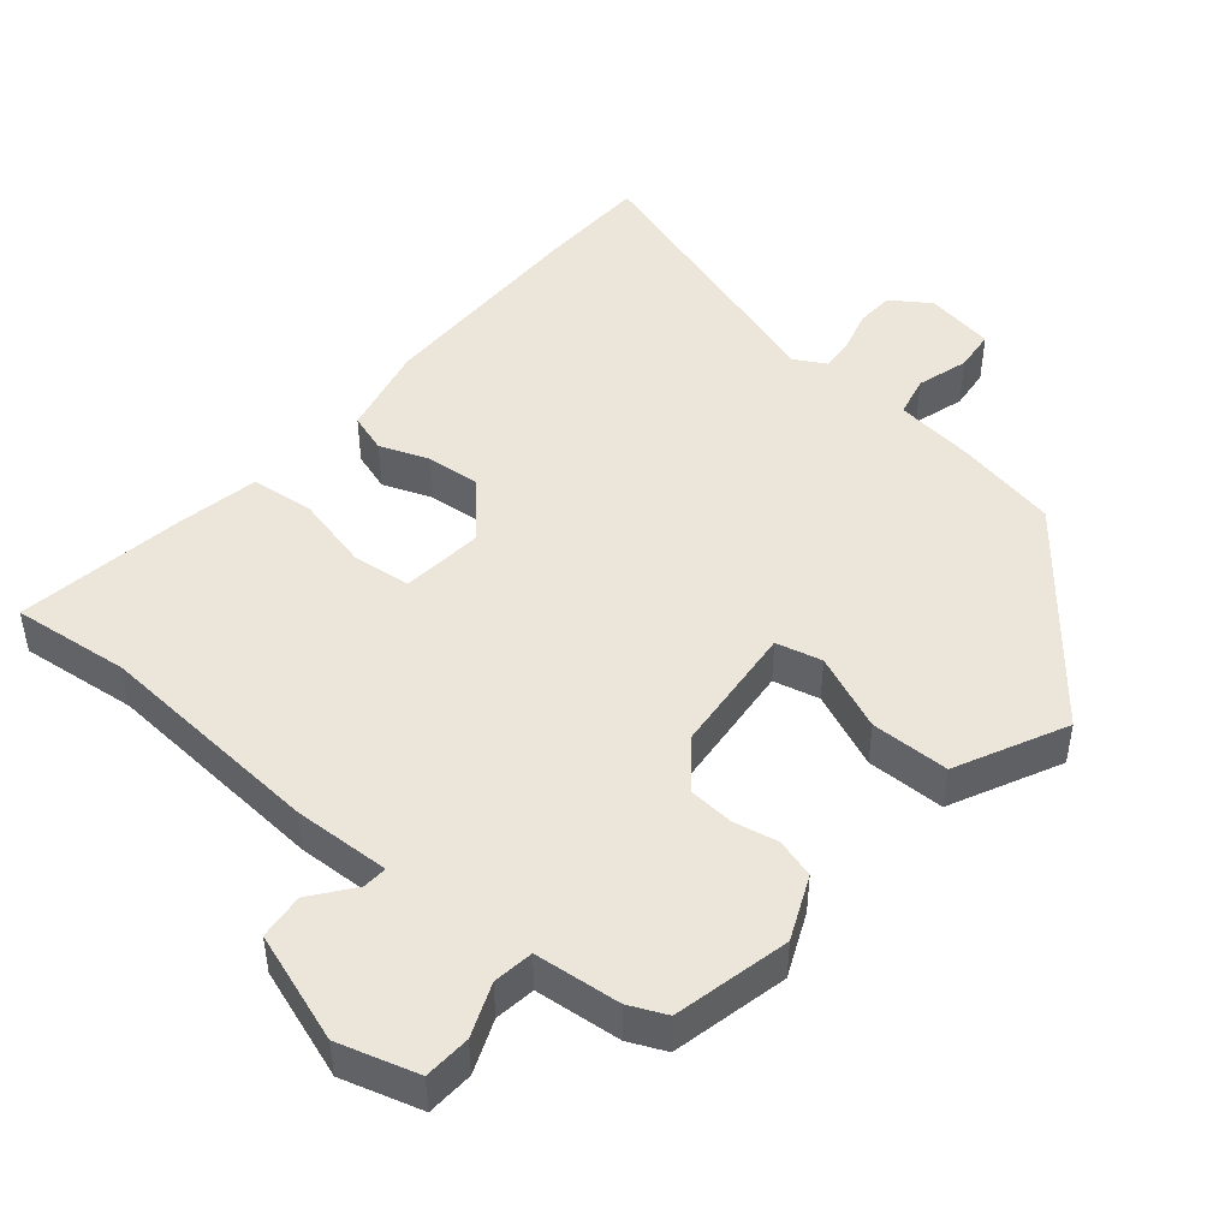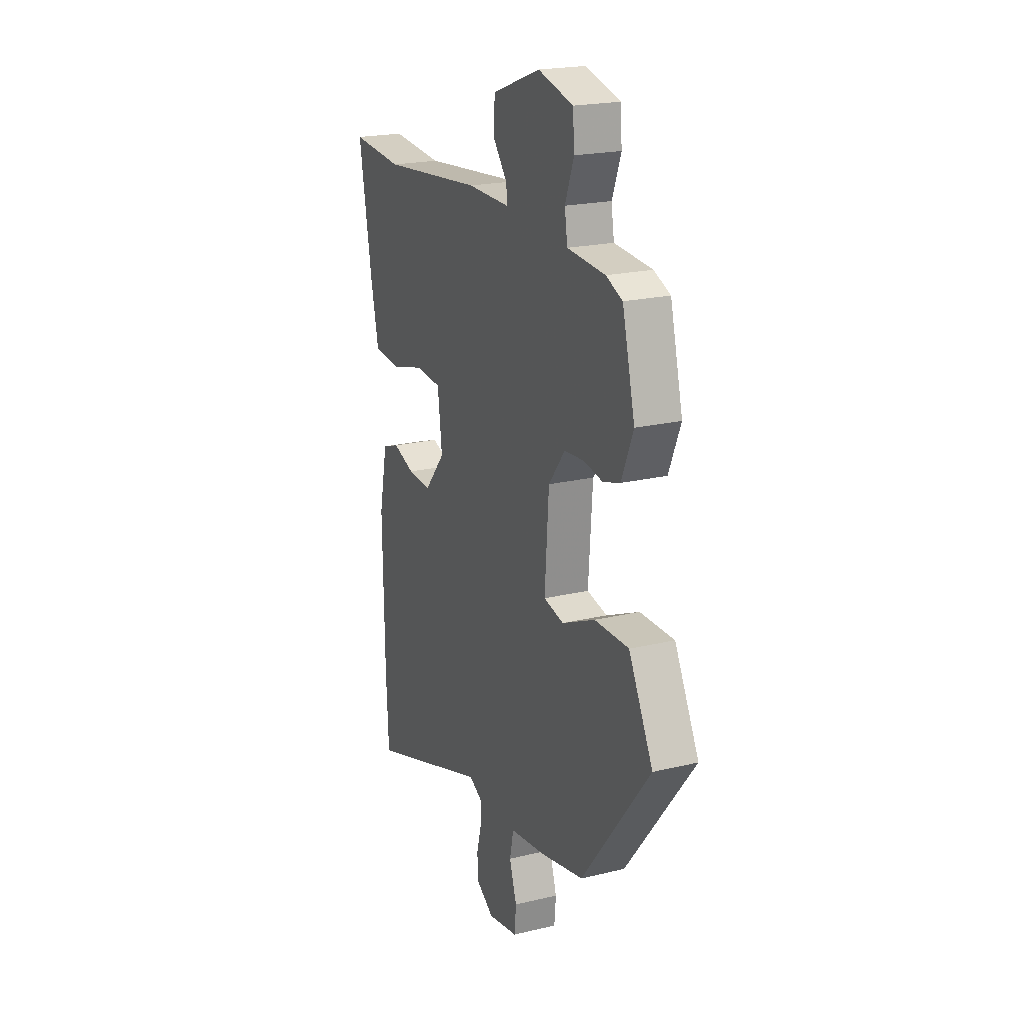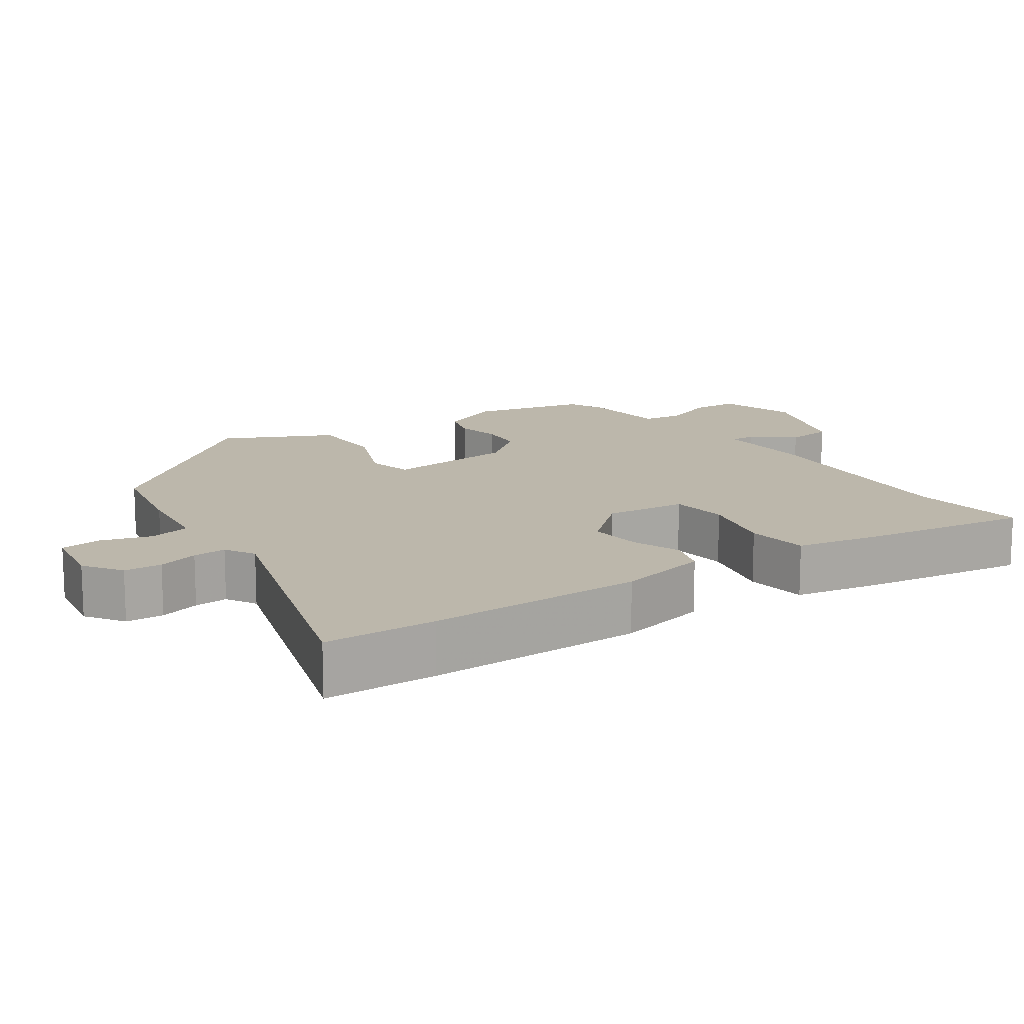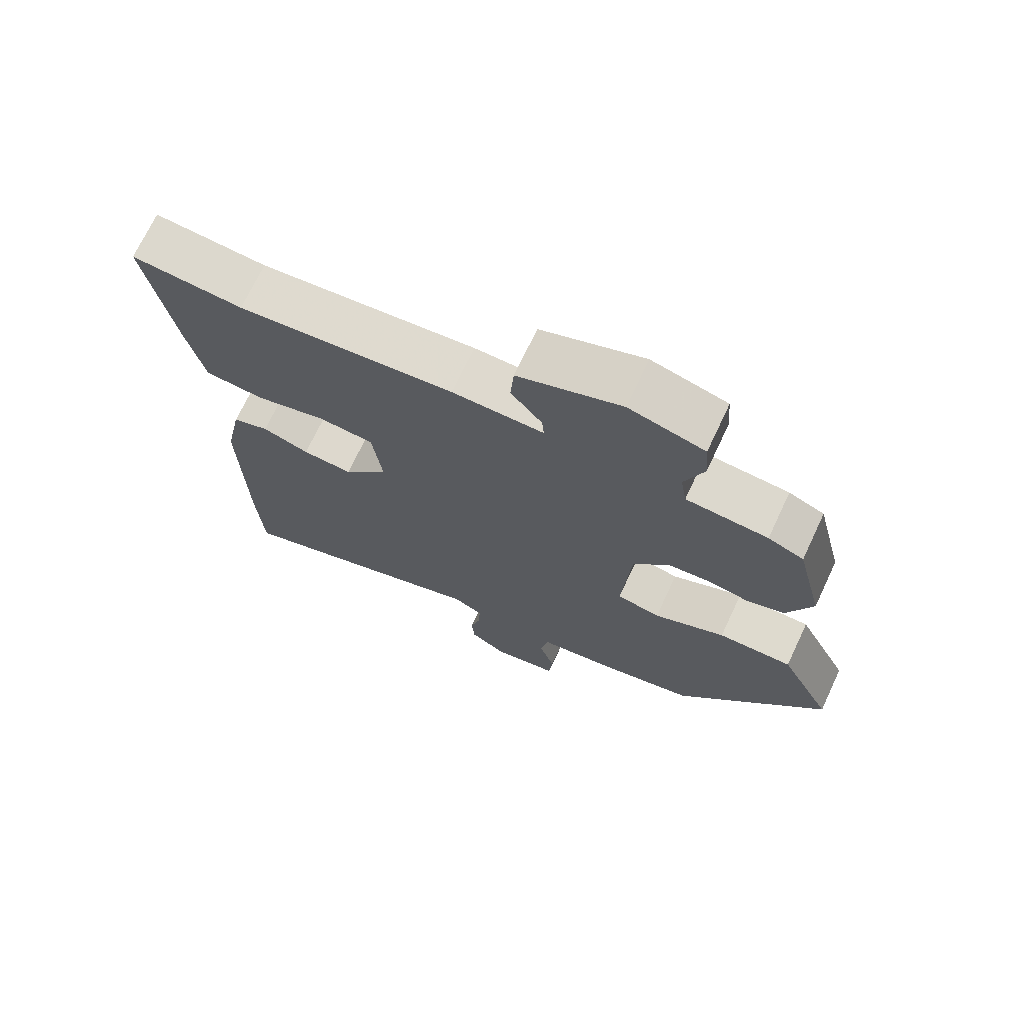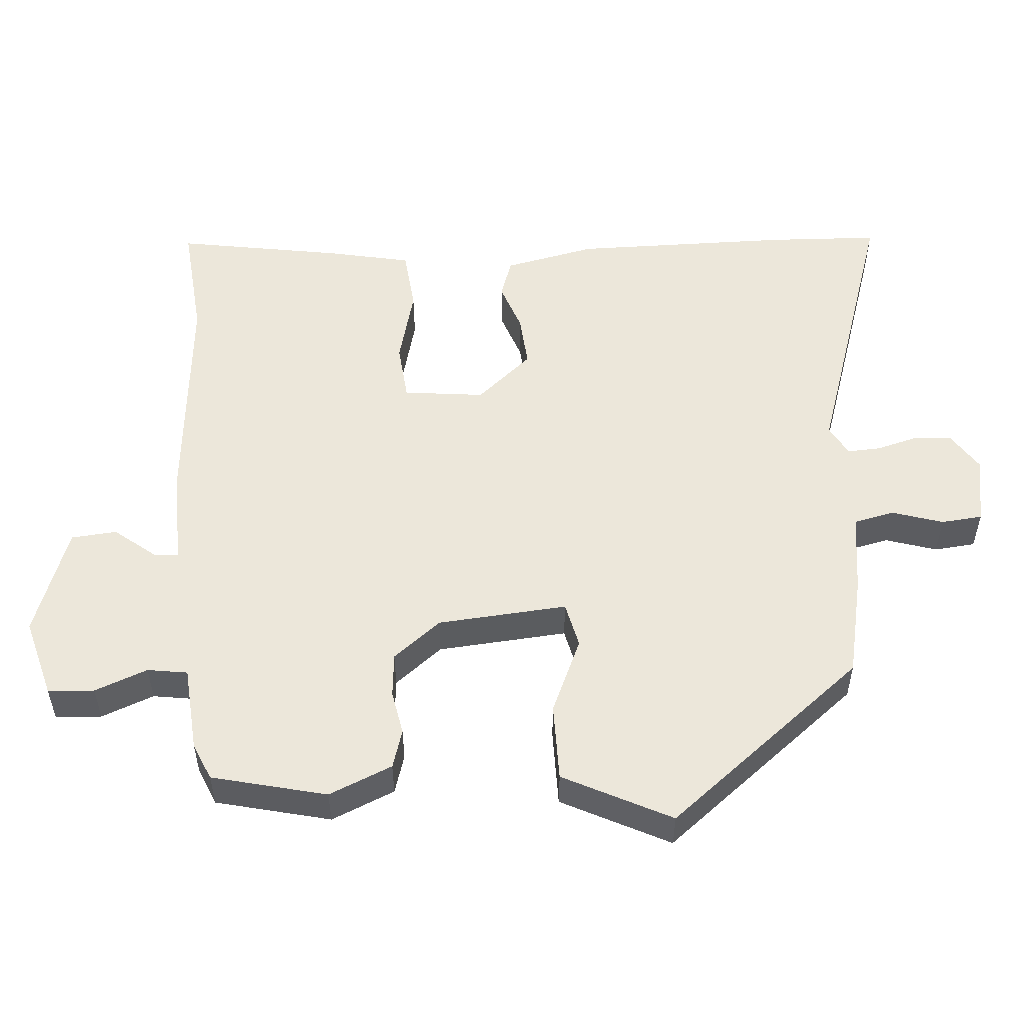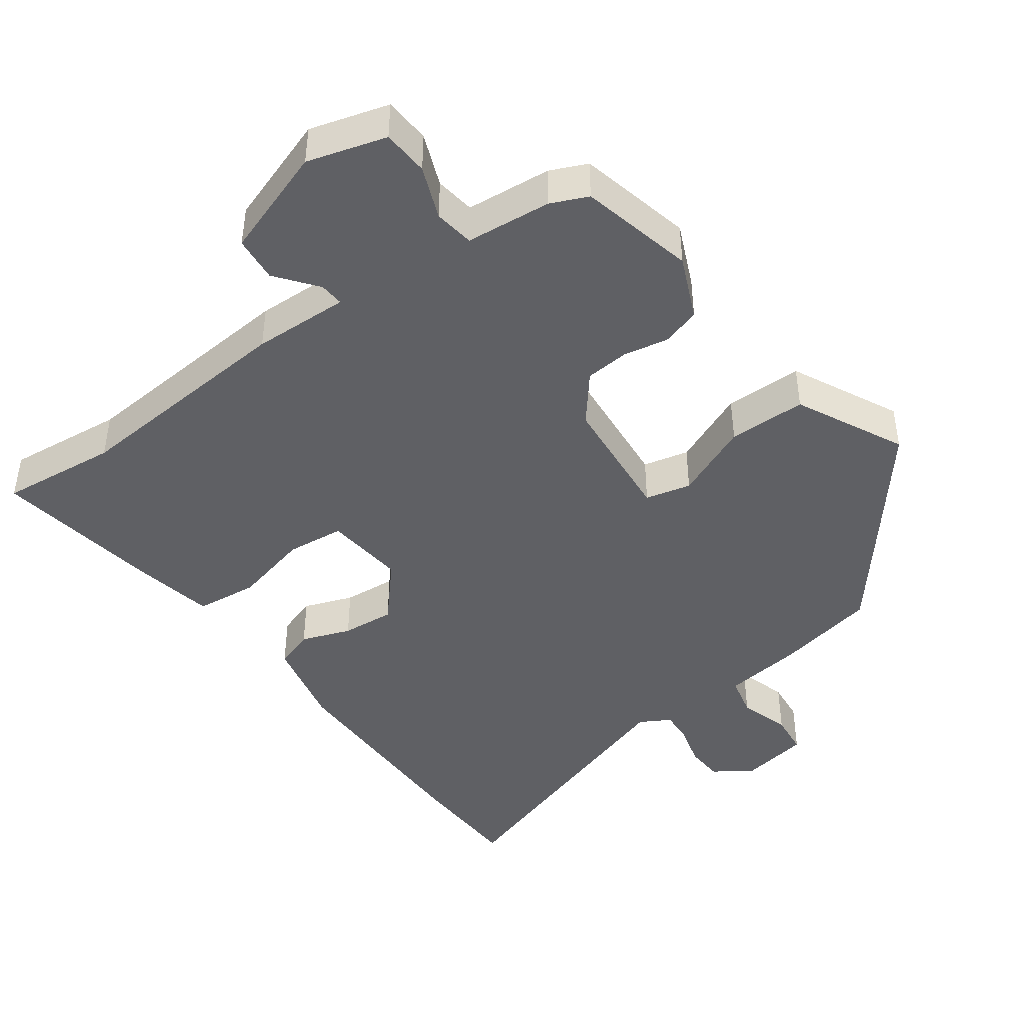
<metadata>
{"format":"obj","ext":"obj","renderer":"f3d","projection":"perspective","resolution":1024,"background":"white","views":[{"elev":47.0,"azim":38.7,"up":"+Y"},{"elev":20.8,"azim":66.5,"up":"+Z"},{"elev":14.5,"azim":-125.9,"up":"+Y"},{"elev":71.2,"azim":25.2,"up":"+Z"},{"elev":53.7,"azim":85.3,"up":"+Y"},{"elev":-44.4,"azim":35.0,"up":"+Y"}]}
</metadata>
<code>
v -0.573 0.07 0.506
v -0.409 0.07 0.492
v -0.09 0.07 0.523
v 0.045 0.07 0.521
v 0.042 0.07 0.555
v -0.004 0.07 0.612
v 0.001 0.07 0.676
v 0.153 0.07 0.732
v 0.264 0.07 0.702
v 0.269 0.07 0.637
v 0.241 0.07 0.563
v 0.25 0.07 0.507
v 0.37 0.07 0.498
v 0.422 0.07 0.476
v 0.462 0.07 0.316
v 0.425 0.07 0.227
v 0.371 0.07 0.21
v 0.309 0.07 0.221
v 0.247 0.07 0.215
v 0.195 0.07 0.148
v 0.182 0.07 -0.034
v 0.246 0.07 -0.048
v 0.351 0.07 -0.001
v 0.46 0.07 0
v 0.537 0.07 -0.15
v 0.319 0.07 -0.429
v 0.179 0.07 -0.46
v 0.067 0.07 -0.476
v 0.055 0.07 -0.533
v 0.078 0.07 -0.604
v 0.073 0.07 -0.662
v -0.023 0.07 -0.68
v -0.077 0.07 -0.645
v -0.081 0.07 -0.592
v -0.066 0.07 -0.535
v -0.064 0.07 -0.488
v -0.107 0.07 -0.465
v -0.495 0.07 -0.596
v -0.503 0.07 -0.44
v -0.508 0.07 -0.138
v -0.482 0.07 -0.01
v -0.428 0.07 0.009
v -0.359 0.07 -0.015
v -0.285 0.07 -0.02
v -0.219 0.07 0.058
v -0.233 0.07 0.171
v -0.314 0.07 0.178
v -0.42 0.07 0.15
v -0.507 0.07 0.158
v -0.532 0.07 0.273
v -0.573 0 0.506
v -0.409 0 0.492
v -0.09 0 0.523
v 0.045 0 0.521
v 0.042 0 0.555
v -0.004 0 0.612
v 0.001 0 0.676
v 0.153 0 0.732
v 0.264 0 0.702
v 0.269 0 0.637
v 0.241 0 0.563
v 0.25 0 0.507
v 0.37 0 0.498
v 0.422 0 0.476
v 0.462 0 0.316
v 0.425 0 0.227
v 0.371 0 0.21
v 0.309 0 0.221
v 0.247 0 0.215
v 0.195 0 0.148
v 0.182 0 -0.034
v 0.246 0 -0.048
v 0.351 0 -0.001
v 0.46 0 0
v 0.537 0 -0.15
v 0.319 0 -0.429
v 0.179 0 -0.46
v 0.067 0 -0.476
v 0.055 0 -0.533
v 0.078 0 -0.604
v 0.073 0 -0.662
v -0.023 0 -0.68
v -0.077 0 -0.645
v -0.081 0 -0.592
v -0.066 0 -0.535
v -0.064 0 -0.488
v -0.107 0 -0.465
v -0.495 0 -0.596
v -0.503 0 -0.44
v -0.508 0 -0.138
v -0.482 0 -0.01
v -0.428 0 0.009
v -0.359 0 -0.015
v -0.285 0 -0.02
v -0.219 0 0.058
v -0.233 0 0.171
v -0.314 0 0.178
v -0.42 0 0.15
v -0.507 0 0.158
v -0.532 0 0.273
f 47 48 49 50
f 46 47 50 1
f 40 41 42 43
f 40 43 44
f 37 38 39 40
f 36 37 40 44
f 32 33 34 35
f 32 35 36
f 29 30 31 32
f 28 29 32 36
f 22 23 24 25
f 21 22 25 26
f 15 16 17 18
f 15 18 19
f 12 13 14 15
f 12 15 19
f 11 12 19 20
f 9 10 11
f 8 9 11
f 5 6 7 8
f 4 5 8 11
f 2 3 4
f 46 1 2
f 46 2 4
f 45 46 4 11
f 44 45 11 20
f 36 44 20 21
f 27 28 36
f 21 26 27 36
f 100 99 98 97
f 51 100 97 96
f 93 92 91 90
f 94 93 90
f 90 89 88 87
f 94 90 87 86
f 85 84 83 82
f 86 85 82
f 82 81 80 79
f 86 82 79 78
f 75 74 73 72
f 76 75 72 71
f 68 67 66 65
f 69 68 65
f 65 64 63 62
f 69 65 62
f 70 69 62 61
f 61 60 59
f 61 59 58
f 58 57 56 55
f 61 58 55 54
f 54 53 52
f 52 51 96
f 54 52 96
f 61 54 96 95
f 70 61 95 94
f 71 70 94 86
f 86 78 77
f 86 77 76 71
f 1 51 52 2
f 2 52 53 3
f 3 53 54 4
f 4 54 55 5
f 5 55 56 6
f 6 56 57 7
f 7 57 58 8
f 8 58 59 9
f 9 59 60 10
f 10 60 61 11
f 11 61 62 12
f 12 62 63 13
f 13 63 64 14
f 14 64 65 15
f 15 65 66 16
f 16 66 67 17
f 17 67 68 18
f 18 68 69 19
f 19 69 70 20
f 20 70 71 21
f 21 71 72 22
f 22 72 73 23
f 23 73 74 24
f 24 74 75 25
f 25 75 76 26
f 26 76 77 27
f 27 77 78 28
f 28 78 79 29
f 29 79 80 30
f 30 80 81 31
f 31 81 82 32
f 32 82 83 33
f 33 83 84 34
f 34 84 85 35
f 35 85 86 36
f 36 86 87 37
f 37 87 88 38
f 38 88 89 39
f 39 89 90 40
f 40 90 91 41
f 41 91 92 42
f 42 92 93 43
f 43 93 94 44
f 44 94 95 45
f 45 95 96 46
f 46 96 97 47
f 47 97 98 48
f 48 98 99 49
f 49 99 100 50
f 50 100 51 1

</code>
